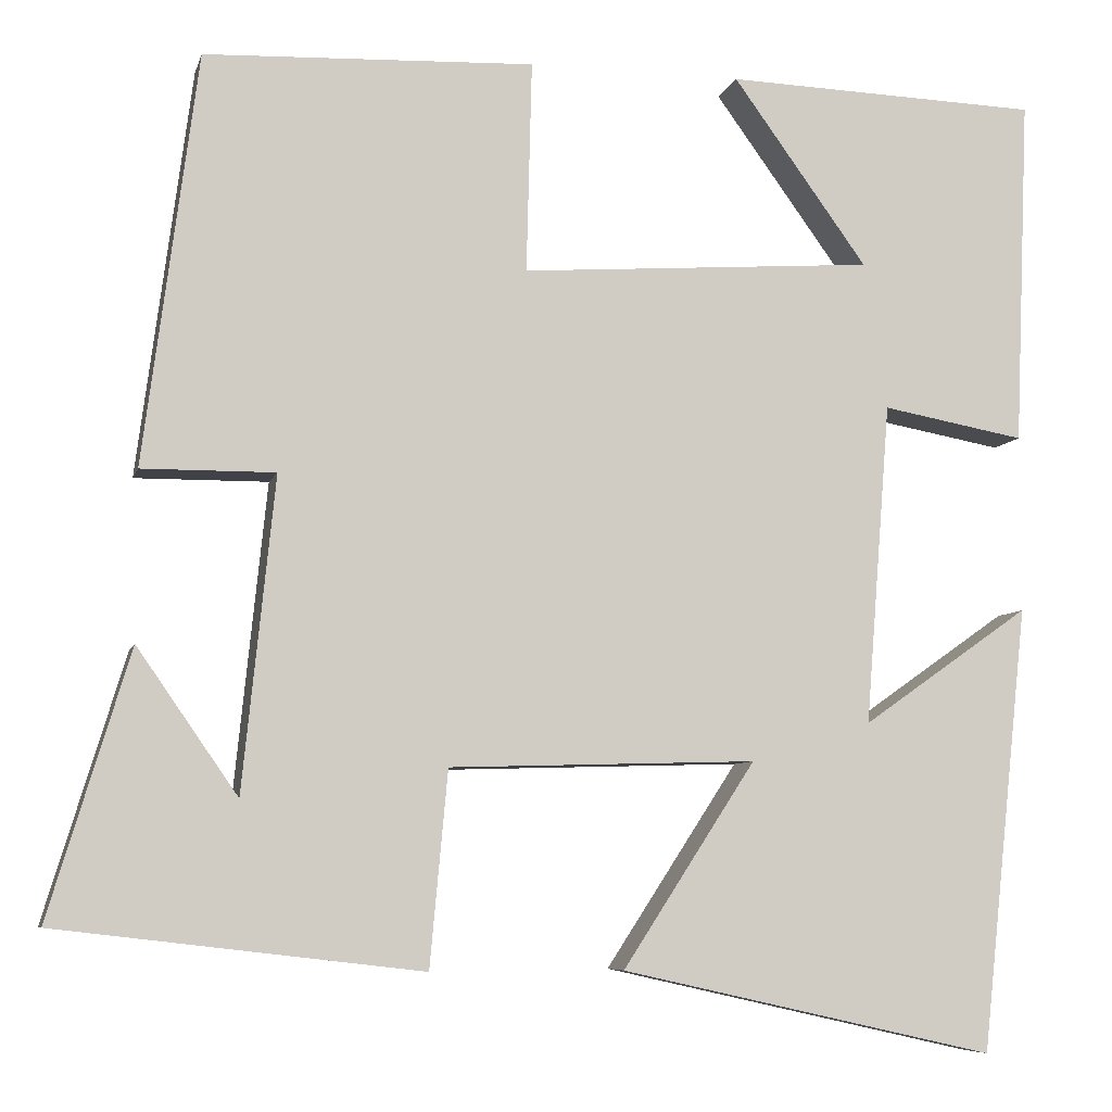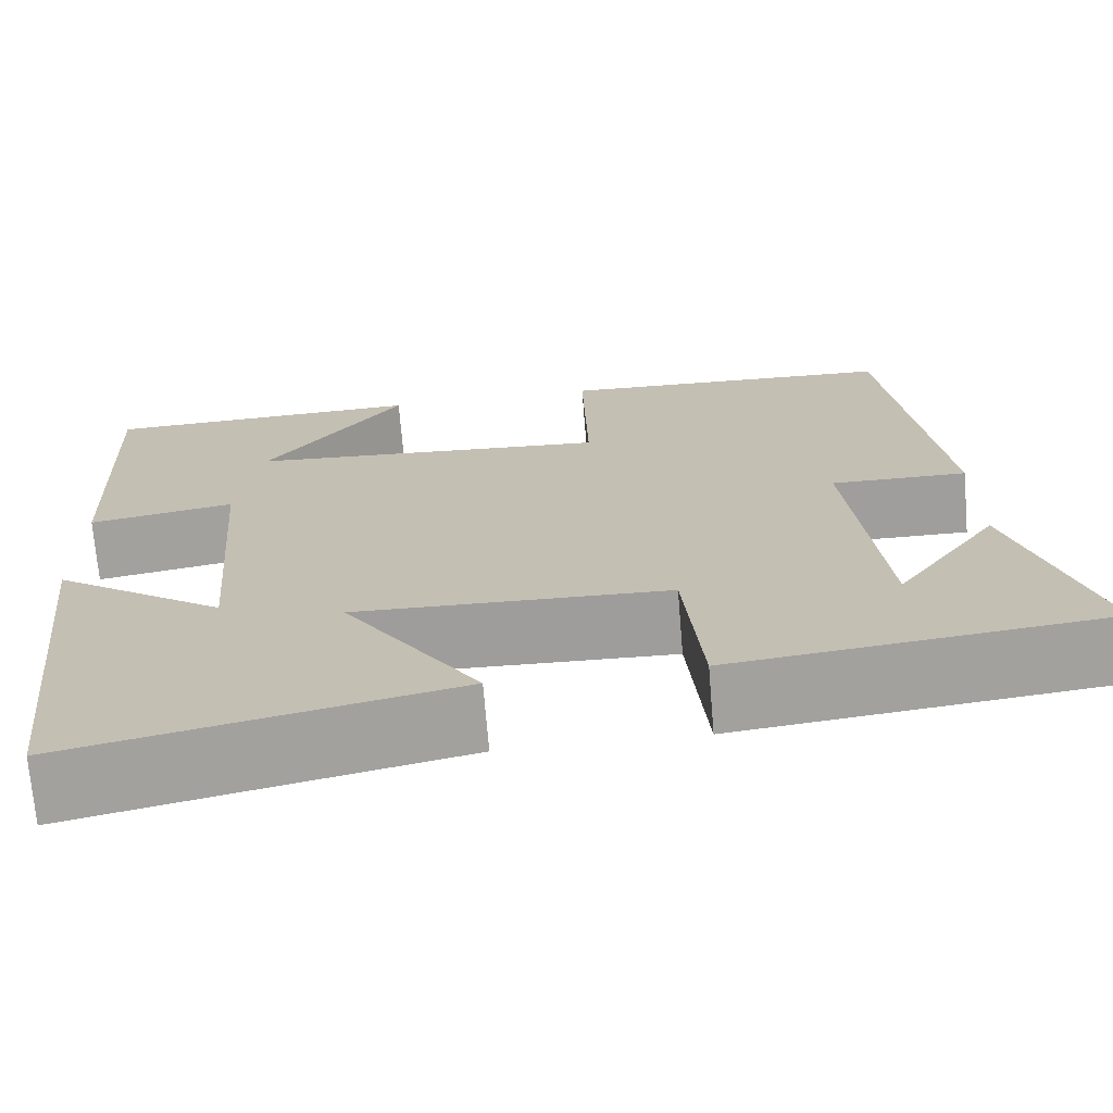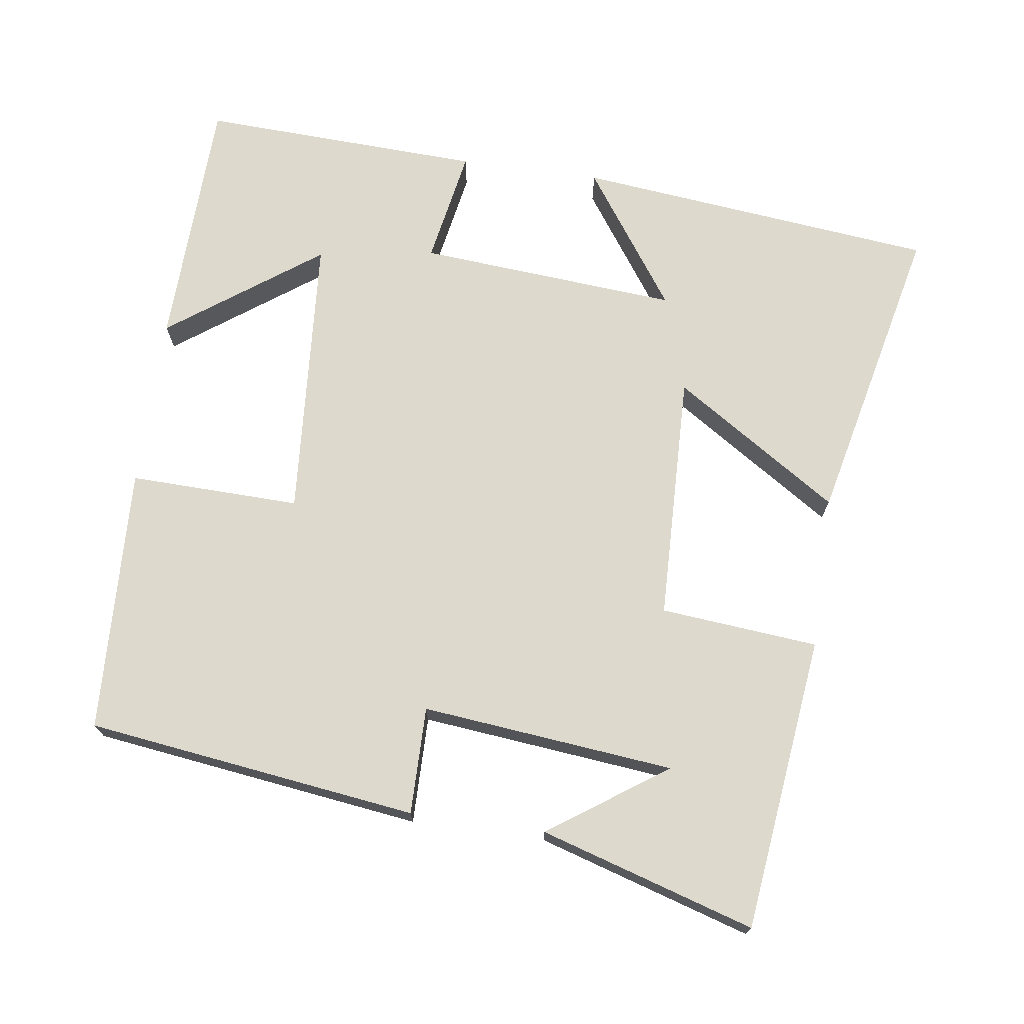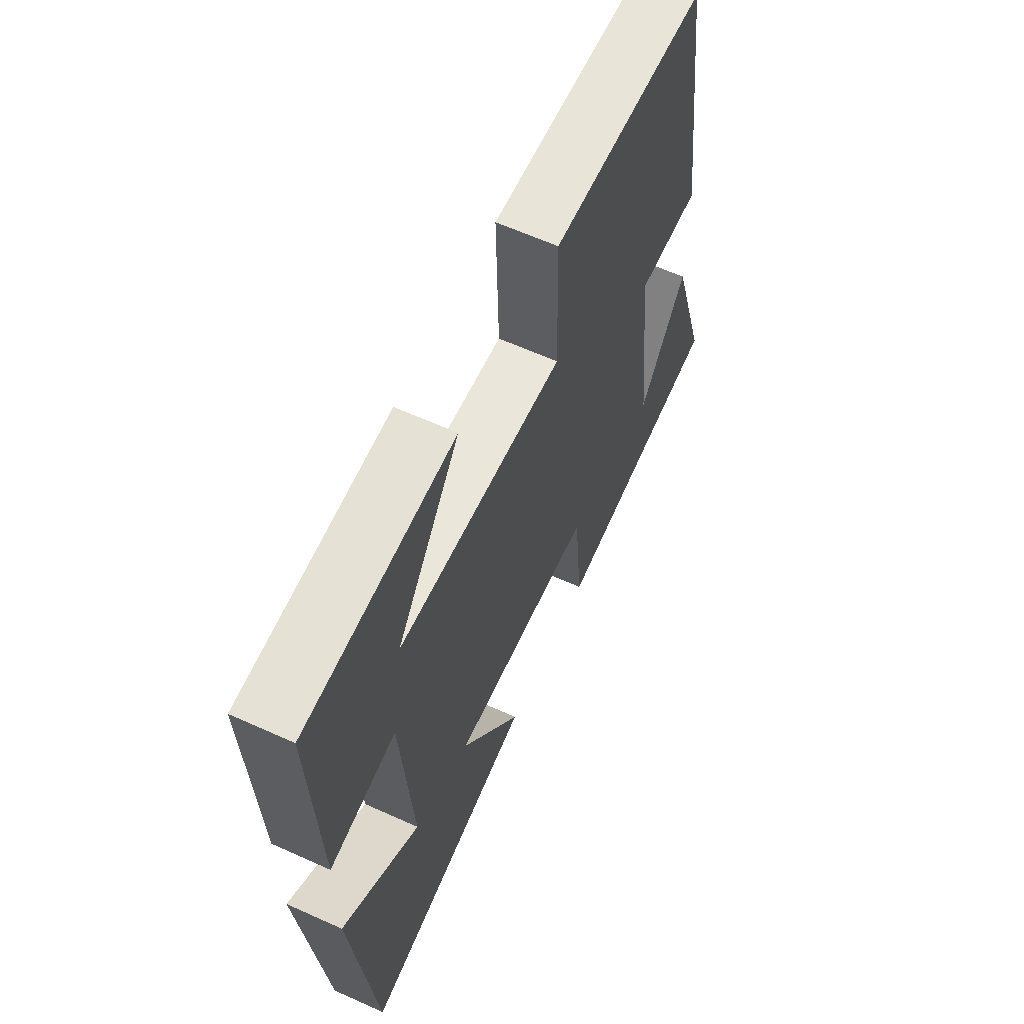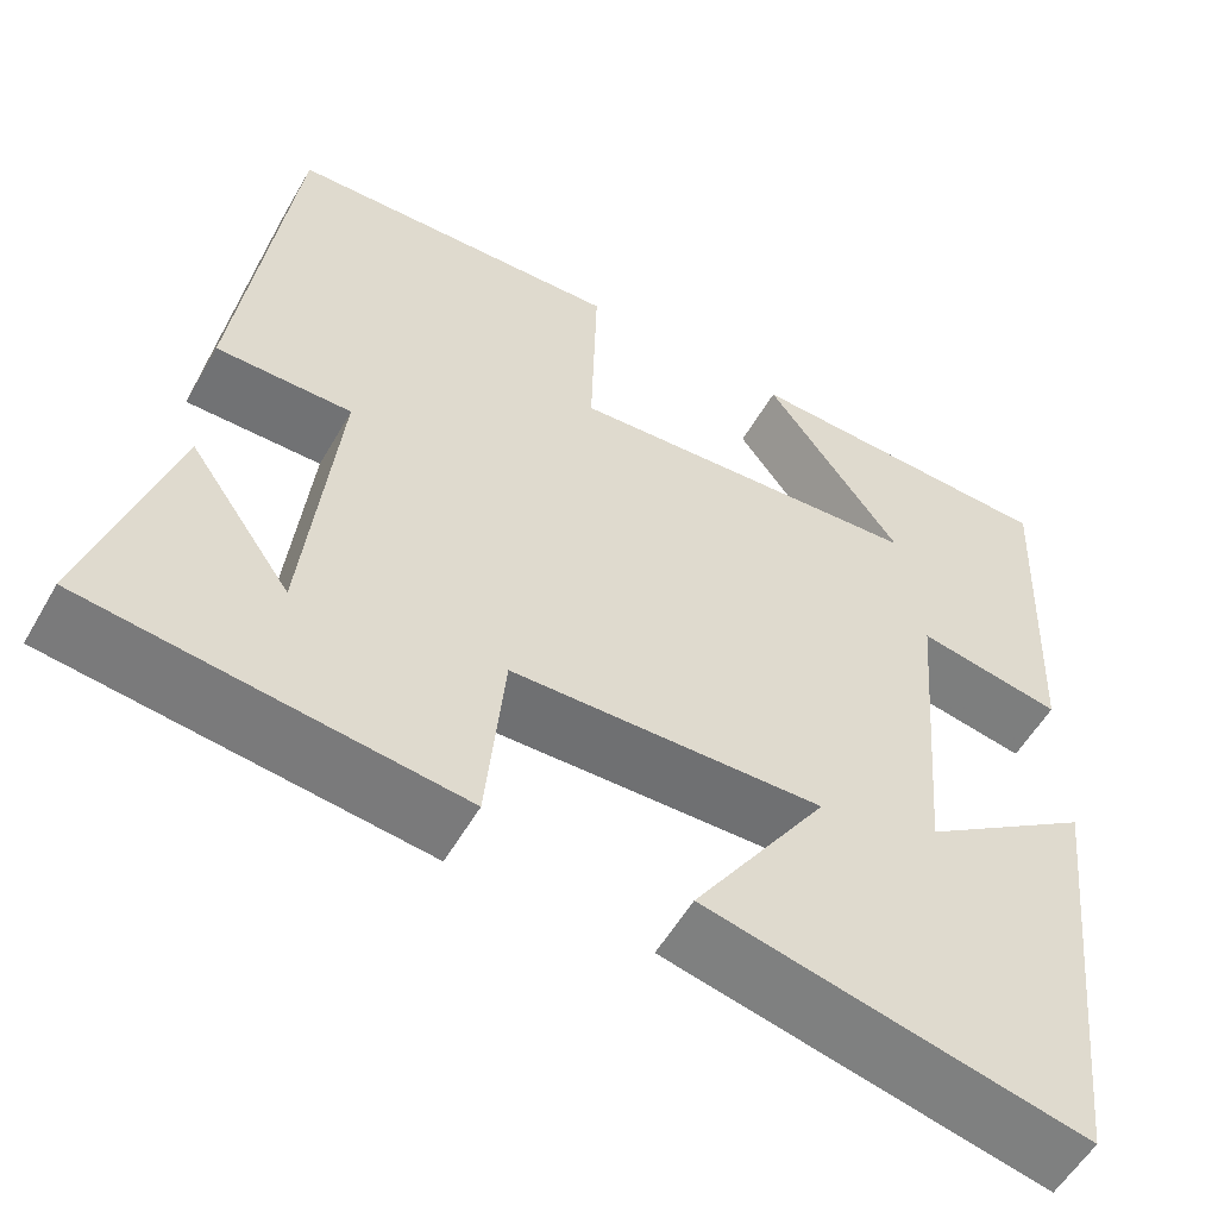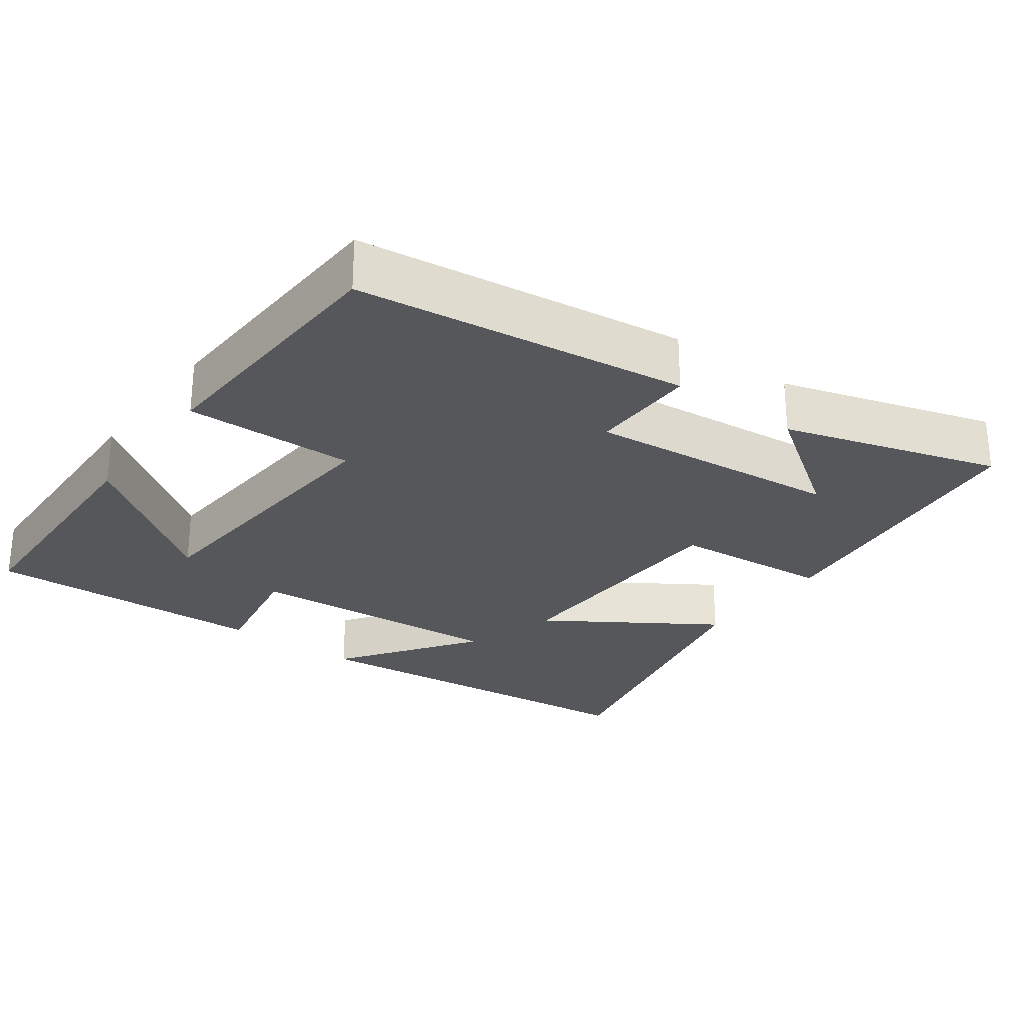
<metadata>
{"format":"obj","ext":"obj","renderer":"f3d","projection":"perspective","resolution":1024,"background":"white","views":[{"elev":-6.9,"azim":166.5,"up":"+Z"},{"elev":-71.0,"azim":4.7,"up":"+Z"},{"elev":71.9,"azim":98.0,"up":"+Y"},{"elev":62.5,"azim":-65.4,"up":"+Z"},{"elev":-55.6,"azim":150.5,"up":"+Z"},{"elev":-27.3,"azim":53.5,"up":"+Y"}]}
</metadata>
<code>
v -0.447 0.07 -0.594
v -0.5 0.07 -0.098
v -0.313 0.07 -0.229
v -0.341 0.07 0.129
v -0.5 0.07 0.1
v -0.516 0.07 0.488
v -0.165 0.07 0.5
v -0.315 0.07 0.293
v 0.079 0.07 0.265
v 0.073 0.07 0.5
v 0.44 0.07 0.485
v 0.5 0.07 0.029
v 0.352 0.07 0.03
v 0.388 0.07 -0.318
v 0.5 0.07 -0.157
v 0.59 0.07 -0.452
v 0.184 0.07 -0.5
v 0.164 0.07 -0.283
v -0.178 0.07 -0.273
v -0.03 0.07 -0.5
v -0.447 0 -0.594
v -0.5 0 -0.098
v -0.313 0 -0.229
v -0.341 0 0.129
v -0.5 0 0.1
v -0.516 0 0.488
v -0.165 0 0.5
v -0.315 0 0.293
v 0.079 0 0.265
v 0.073 0 0.5
v 0.44 0 0.485
v 0.5 0 0.029
v 0.352 0 0.03
v 0.388 0 -0.318
v 0.5 0 -0.157
v 0.59 0 -0.452
v 0.184 0 -0.5
v 0.164 0 -0.283
v -0.178 0 -0.273
v -0.03 0 -0.5
f 19 20 1
f 16 17 18
f 14 15 16
f 14 16 18
f 13 14 18
f 10 11 12 13
f 9 10 13 18
f 8 9 18 19
f 6 7 8
f 4 5 6 8
f 3 4 8 19
f 1 2 3
f 1 3 19
f 21 40 39
f 38 37 36
f 36 35 34
f 38 36 34
f 38 34 33
f 33 32 31 30
f 38 33 30 29
f 39 38 29 28
f 28 27 26
f 28 26 25 24
f 39 28 24 23
f 23 22 21
f 39 23 21
f 1 21 22 2
f 2 22 23 3
f 3 23 24 4
f 4 24 25 5
f 5 25 26 6
f 6 26 27 7
f 7 27 28 8
f 8 28 29 9
f 9 29 30 10
f 10 30 31 11
f 11 31 32 12
f 12 32 33 13
f 13 33 34 14
f 14 34 35 15
f 15 35 36 16
f 16 36 37 17
f 17 37 38 18
f 18 38 39 19
f 19 39 40 20
f 20 40 21 1

</code>
